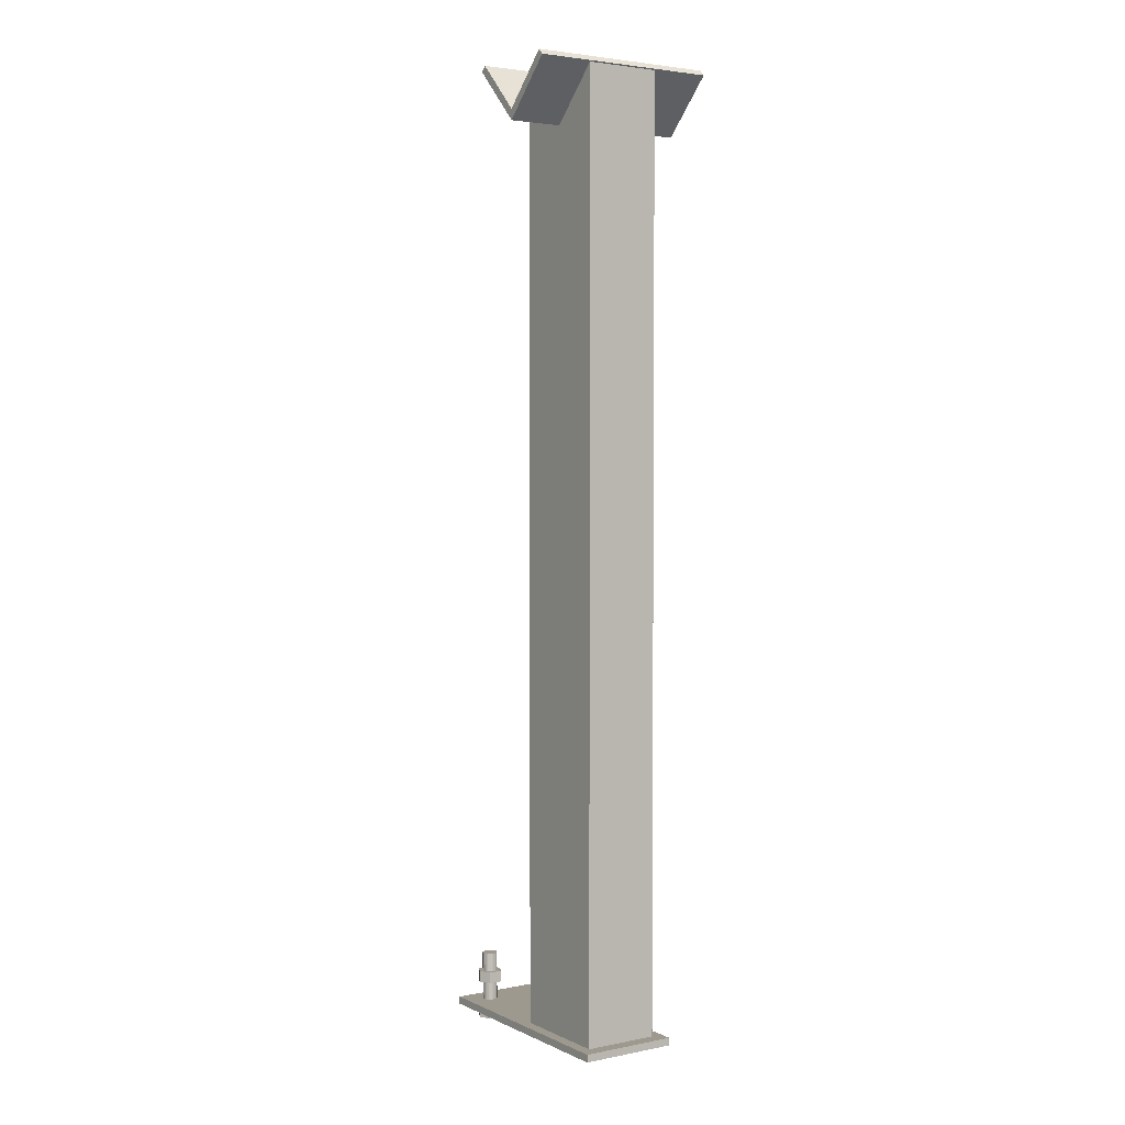
<metadata>
{"format":"obj","ext":"obj","renderer":"f3d","projection":"perspective","resolution":1024,"background":"white","views":[{"elev":3.3,"azim":-123.7,"up":"+Z"}]}
</metadata>
<code>
v -1852 -2.969e+04 5057
v -1866 -2.97e+04 5057
v -1866 -2.972e+04 5057
v -1852 -2.972e+04 5057
v -1837 -2.972e+04 5057
v -1837 -2.97e+04 5057
v -1837 -2.972e+04 5072
v -1852 -2.972e+04 5072
v -1866 -2.972e+04 5072
v -1866 -2.97e+04 5072
v -1852 -2.969e+04 5072
v -1837 -2.97e+04 5072
v -1837 -2.972e+04 5072
v -1837 -2.97e+04 5072
v -1837 -2.97e+04 5057
v -1837 -2.972e+04 5057
v -1852 -2.972e+04 5072
v -1837 -2.972e+04 5072
v -1837 -2.972e+04 5057
v -1852 -2.972e+04 5057
v -1866 -2.972e+04 5072
v -1852 -2.972e+04 5072
v -1852 -2.972e+04 5057
v -1866 -2.972e+04 5057
v -1866 -2.97e+04 5072
v -1866 -2.972e+04 5072
v -1866 -2.972e+04 5057
v -1866 -2.97e+04 5057
v -1852 -2.969e+04 5072
v -1866 -2.97e+04 5072
v -1866 -2.97e+04 5057
v -1852 -2.969e+04 5057
v -1837 -2.97e+04 5072
v -1852 -2.969e+04 5072
v -1852 -2.969e+04 5057
v -1837 -2.97e+04 5057
v -1866 -2.97e+04 5007
v -1866 -2.972e+04 5007
v -1852 -2.972e+04 5007
v -1837 -2.972e+04 5007
v -1837 -2.97e+04 5007
v -1852 -2.969e+04 5007
v -1837 -2.972e+04 5022
v -1852 -2.972e+04 5022
v -1847 -2.972e+04 5022
v -1849 -2.972e+04 5022
v -1847 -2.972e+04 5022
v -1852 -2.972e+04 5022
v -1845 -2.971e+04 5022
v -1837 -2.972e+04 5022
v -1847 -2.972e+04 5022
v -1849 -2.972e+04 5022
v -1852 -2.972e+04 5022
v -1852 -2.972e+04 5022
v -1854 -2.972e+04 5022
v -1852 -2.972e+04 5022
v -1852 -2.972e+04 5022
v -1852 -2.972e+04 5022
v -1857 -2.972e+04 5022
v -1854 -2.972e+04 5022
v -1866 -2.972e+04 5022
v -1857 -2.972e+04 5022
v -1852 -2.972e+04 5022
v -1857 -2.972e+04 5022
v -1866 -2.972e+04 5022
v -1859 -2.971e+04 5022
v -1866 -2.972e+04 5022
v -1860 -2.971e+04 5022
v -1859 -2.971e+04 5022
v -1860 -2.971e+04 5022
v -1866 -2.972e+04 5022
v -1861 -2.971e+04 5022
v -1862 -2.971e+04 5022
v -1861 -2.971e+04 5022
v -1866 -2.972e+04 5022
v -1866 -2.972e+04 5022
v -1866 -2.97e+04 5022
v -1862 -2.971e+04 5022
v -1866 -2.97e+04 5022
v -1861 -2.971e+04 5022
v -1862 -2.971e+04 5022
v -1861 -2.971e+04 5022
v -1866 -2.97e+04 5022
v -1860 -2.97e+04 5022
v -1866 -2.97e+04 5022
v -1859 -2.97e+04 5022
v -1860 -2.97e+04 5022
v -1859 -2.97e+04 5022
v -1866 -2.97e+04 5022
v -1857 -2.97e+04 5022
v -1852 -2.969e+04 5022
v -1857 -2.97e+04 5022
v -1866 -2.97e+04 5022
v -1857 -2.97e+04 5022
v -1852 -2.969e+04 5022
v -1854 -2.97e+04 5022
v -1852 -2.97e+04 5022
v -1854 -2.97e+04 5022
v -1852 -2.969e+04 5022
v -1849 -2.97e+04 5022
v -1852 -2.97e+04 5022
v -1852 -2.969e+04 5022
v -1852 -2.969e+04 5022
v -1847 -2.97e+04 5022
v -1849 -2.97e+04 5022
v -1837 -2.97e+04 5022
v -1847 -2.97e+04 5022
v -1852 -2.969e+04 5022
v -1845 -2.97e+04 5022
v -1847 -2.97e+04 5022
v -1837 -2.97e+04 5022
v -1837 -2.97e+04 5022
v -1843 -2.97e+04 5022
v -1845 -2.97e+04 5022
v -1837 -2.97e+04 5022
v -1842 -2.971e+04 5022
v -1843 -2.97e+04 5022
v -1837 -2.97e+04 5022
v -1842 -2.971e+04 5022
v -1842 -2.971e+04 5022
v -1837 -2.972e+04 5022
v -1842 -2.971e+04 5022
v -1842 -2.971e+04 5022
v -1842 -2.971e+04 5022
v -1837 -2.97e+04 5022
v -1837 -2.972e+04 5022
v -1837 -2.972e+04 5022
v -1843 -2.971e+04 5022
v -1842 -2.971e+04 5022
v -1837 -2.972e+04 5022
v -1845 -2.971e+04 5022
v -1843 -2.971e+04 5022
v -1861 -2.971e+04 5097
v -1860 -2.97e+04 5097
v -1859 -2.97e+04 5097
v -1857 -2.97e+04 5097
v -1854 -2.97e+04 5097
v -1852 -2.97e+04 5097
v -1849 -2.97e+04 5097
v -1847 -2.97e+04 5097
v -1845 -2.97e+04 5097
v -1843 -2.97e+04 5097
v -1842 -2.971e+04 5097
v -1842 -2.971e+04 5097
v -1842 -2.971e+04 5097
v -1843 -2.971e+04 5097
v -1845 -2.971e+04 5097
v -1847 -2.972e+04 5097
v -1849 -2.972e+04 5097
v -1852 -2.972e+04 5097
v -1854 -2.972e+04 5097
v -1857 -2.972e+04 5097
v -1859 -2.971e+04 5097
v -1860 -2.971e+04 5097
v -1861 -2.971e+04 5097
v -1862 -2.971e+04 5097
v -1852 -2.97e+04 5097
v -1852 -2.97e+04 5022
v -1849 -2.97e+04 5022
v -1849 -2.97e+04 5097
v -1849 -2.97e+04 5097
v -1849 -2.97e+04 5022
v -1847 -2.97e+04 5022
v -1847 -2.97e+04 5097
v -1843 -2.97e+04 5097
v -1845 -2.97e+04 5097
v -1845 -2.97e+04 5022
v -1843 -2.97e+04 5022
v -1847 -2.97e+04 5022
v -1845 -2.97e+04 5022
v -1845 -2.97e+04 5097
v -1847 -2.97e+04 5097
v -1842 -2.971e+04 5097
v -1843 -2.97e+04 5097
v -1843 -2.97e+04 5022
v -1842 -2.971e+04 5022
v -1842 -2.971e+04 5097
v -1842 -2.971e+04 5097
v -1842 -2.971e+04 5022
v -1842 -2.971e+04 5022
v -1842 -2.971e+04 5097
v -1842 -2.971e+04 5022
v -1842 -2.971e+04 5022
v -1842 -2.971e+04 5097
v -1842 -2.971e+04 5097
v -1842 -2.971e+04 5022
v -1843 -2.971e+04 5022
v -1843 -2.971e+04 5097
v -1847 -2.972e+04 5097
v -1845 -2.971e+04 5097
v -1845 -2.971e+04 5022
v -1847 -2.972e+04 5022
v -1843 -2.971e+04 5022
v -1845 -2.971e+04 5022
v -1845 -2.971e+04 5097
v -1843 -2.971e+04 5097
v -1849 -2.972e+04 5097
v -1847 -2.972e+04 5097
v -1847 -2.972e+04 5022
v -1849 -2.972e+04 5022
v -1852 -2.972e+04 5097
v -1849 -2.972e+04 5097
v -1849 -2.972e+04 5022
v -1852 -2.972e+04 5022
v -1852 -2.972e+04 5097
v -1852 -2.972e+04 5022
v -1854 -2.972e+04 5022
v -1854 -2.972e+04 5097
v -1854 -2.972e+04 5097
v -1854 -2.972e+04 5022
v -1857 -2.972e+04 5022
v -1857 -2.972e+04 5097
v -1860 -2.971e+04 5097
v -1859 -2.971e+04 5097
v -1859 -2.971e+04 5022
v -1860 -2.971e+04 5022
v -1857 -2.972e+04 5022
v -1859 -2.971e+04 5022
v -1859 -2.971e+04 5097
v -1857 -2.972e+04 5097
v -1861 -2.971e+04 5097
v -1860 -2.971e+04 5097
v -1860 -2.971e+04 5022
v -1861 -2.971e+04 5022
v -1861 -2.971e+04 5022
v -1862 -2.971e+04 5022
v -1862 -2.971e+04 5097
v -1861 -2.971e+04 5097
v -1862 -2.971e+04 5097
v -1862 -2.971e+04 5022
v -1861 -2.971e+04 5022
v -1861 -2.971e+04 5097
v -1861 -2.971e+04 5097
v -1861 -2.971e+04 5022
v -1860 -2.97e+04 5022
v -1860 -2.97e+04 5097
v -1857 -2.97e+04 5097
v -1859 -2.97e+04 5097
v -1859 -2.97e+04 5022
v -1857 -2.97e+04 5022
v -1860 -2.97e+04 5022
v -1859 -2.97e+04 5022
v -1859 -2.97e+04 5097
v -1860 -2.97e+04 5097
v -1854 -2.97e+04 5022
v -1854 -2.97e+04 5097
v -1857 -2.97e+04 5097
v -1857 -2.97e+04 5022
v -1854 -2.97e+04 5097
v -1854 -2.97e+04 5022
v -1852 -2.97e+04 5022
v -1852 -2.97e+04 5097
v -1837 -2.972e+04 5022
v -1837 -2.97e+04 5022
v -1837 -2.97e+04 5007
v -1837 -2.972e+04 5007
v -1852 -2.972e+04 5022
v -1837 -2.972e+04 5022
v -1837 -2.972e+04 5007
v -1852 -2.972e+04 5007
v -1866 -2.972e+04 5022
v -1852 -2.972e+04 5022
v -1852 -2.972e+04 5007
v -1866 -2.972e+04 5007
v -1866 -2.97e+04 5022
v -1866 -2.972e+04 5022
v -1866 -2.972e+04 5007
v -1866 -2.97e+04 5007
v -1852 -2.969e+04 5022
v -1866 -2.97e+04 5022
v -1866 -2.97e+04 5007
v -1852 -2.969e+04 5007
v -1837 -2.97e+04 5022
v -1852 -2.969e+04 5022
v -1852 -2.969e+04 5007
v -1837 -2.97e+04 5007
v -1807 -2.962e+04 5057
v -1821 -2.963e+04 5057
v -1821 -2.965e+04 5057
v -1807 -2.966e+04 5057
v -1792 -2.965e+04 5057
v -1792 -2.963e+04 5057
v -1792 -2.965e+04 5072
v -1807 -2.966e+04 5072
v -1821 -2.965e+04 5072
v -1821 -2.963e+04 5072
v -1807 -2.962e+04 5072
v -1792 -2.963e+04 5072
v -1792 -2.965e+04 5072
v -1792 -2.963e+04 5072
v -1792 -2.963e+04 5057
v -1792 -2.965e+04 5057
v -1807 -2.966e+04 5072
v -1792 -2.965e+04 5072
v -1792 -2.965e+04 5057
v -1807 -2.966e+04 5057
v -1821 -2.965e+04 5072
v -1807 -2.966e+04 5072
v -1807 -2.966e+04 5057
v -1821 -2.965e+04 5057
v -1821 -2.963e+04 5072
v -1821 -2.965e+04 5072
v -1821 -2.965e+04 5057
v -1821 -2.963e+04 5057
v -1807 -2.962e+04 5072
v -1821 -2.963e+04 5072
v -1821 -2.963e+04 5057
v -1807 -2.962e+04 5057
v -1792 -2.963e+04 5072
v -1807 -2.962e+04 5072
v -1807 -2.962e+04 5057
v -1792 -2.963e+04 5057
v -1821 -2.963e+04 5007
v -1821 -2.965e+04 5007
v -1807 -2.966e+04 5007
v -1792 -2.965e+04 5007
v -1792 -2.963e+04 5007
v -1807 -2.962e+04 5007
v -1792 -2.965e+04 5022
v -1807 -2.966e+04 5022
v -1802 -2.965e+04 5022
v -1804 -2.965e+04 5022
v -1802 -2.965e+04 5022
v -1807 -2.966e+04 5022
v -1800 -2.965e+04 5022
v -1792 -2.965e+04 5022
v -1802 -2.965e+04 5022
v -1804 -2.965e+04 5022
v -1807 -2.966e+04 5022
v -1807 -2.965e+04 5022
v -1809 -2.965e+04 5022
v -1807 -2.965e+04 5022
v -1807 -2.966e+04 5022
v -1807 -2.966e+04 5022
v -1812 -2.965e+04 5022
v -1809 -2.965e+04 5022
v -1821 -2.965e+04 5022
v -1812 -2.965e+04 5022
v -1807 -2.966e+04 5022
v -1812 -2.965e+04 5022
v -1821 -2.965e+04 5022
v -1814 -2.965e+04 5022
v -1821 -2.965e+04 5022
v -1815 -2.965e+04 5022
v -1814 -2.965e+04 5022
v -1815 -2.965e+04 5022
v -1821 -2.965e+04 5022
v -1816 -2.964e+04 5022
v -1817 -2.964e+04 5022
v -1816 -2.964e+04 5022
v -1821 -2.965e+04 5022
v -1821 -2.965e+04 5022
v -1821 -2.963e+04 5022
v -1817 -2.964e+04 5022
v -1821 -2.963e+04 5022
v -1816 -2.964e+04 5022
v -1817 -2.964e+04 5022
v -1816 -2.964e+04 5022
v -1821 -2.963e+04 5022
v -1815 -2.964e+04 5022
v -1821 -2.963e+04 5022
v -1814 -2.963e+04 5022
v -1815 -2.964e+04 5022
v -1814 -2.963e+04 5022
v -1821 -2.963e+04 5022
v -1812 -2.963e+04 5022
v -1807 -2.962e+04 5022
v -1812 -2.963e+04 5022
v -1821 -2.963e+04 5022
v -1812 -2.963e+04 5022
v -1807 -2.962e+04 5022
v -1809 -2.963e+04 5022
v -1807 -2.963e+04 5022
v -1809 -2.963e+04 5022
v -1807 -2.962e+04 5022
v -1804 -2.963e+04 5022
v -1807 -2.963e+04 5022
v -1807 -2.962e+04 5022
v -1807 -2.962e+04 5022
v -1802 -2.963e+04 5022
v -1804 -2.963e+04 5022
v -1792 -2.963e+04 5022
v -1802 -2.963e+04 5022
v -1807 -2.962e+04 5022
v -1800 -2.963e+04 5022
v -1802 -2.963e+04 5022
v -1792 -2.963e+04 5022
v -1792 -2.963e+04 5022
v -1798 -2.964e+04 5022
v -1800 -2.963e+04 5022
v -1792 -2.963e+04 5022
v -1797 -2.964e+04 5022
v -1798 -2.964e+04 5022
v -1792 -2.963e+04 5022
v -1797 -2.964e+04 5022
v -1797 -2.964e+04 5022
v -1792 -2.965e+04 5022
v -1797 -2.964e+04 5022
v -1797 -2.964e+04 5022
v -1797 -2.964e+04 5022
v -1792 -2.963e+04 5022
v -1792 -2.965e+04 5022
v -1792 -2.965e+04 5022
v -1798 -2.965e+04 5022
v -1797 -2.964e+04 5022
v -1792 -2.965e+04 5022
v -1800 -2.965e+04 5022
v -1798 -2.965e+04 5022
v -1816 -2.964e+04 5097
v -1815 -2.964e+04 5097
v -1814 -2.963e+04 5097
v -1812 -2.963e+04 5097
v -1809 -2.963e+04 5097
v -1807 -2.963e+04 5097
v -1804 -2.963e+04 5097
v -1802 -2.963e+04 5097
v -1800 -2.963e+04 5097
v -1798 -2.964e+04 5097
v -1797 -2.964e+04 5097
v -1797 -2.964e+04 5097
v -1797 -2.964e+04 5097
v -1798 -2.965e+04 5097
v -1800 -2.965e+04 5097
v -1802 -2.965e+04 5097
v -1804 -2.965e+04 5097
v -1807 -2.965e+04 5097
v -1809 -2.965e+04 5097
v -1812 -2.965e+04 5097
v -1814 -2.965e+04 5097
v -1815 -2.965e+04 5097
v -1816 -2.964e+04 5097
v -1817 -2.964e+04 5097
v -1807 -2.963e+04 5097
v -1807 -2.963e+04 5022
v -1804 -2.963e+04 5022
v -1804 -2.963e+04 5097
v -1804 -2.963e+04 5097
v -1804 -2.963e+04 5022
v -1802 -2.963e+04 5022
v -1802 -2.963e+04 5097
v -1798 -2.964e+04 5097
v -1800 -2.963e+04 5097
v -1800 -2.963e+04 5022
v -1798 -2.964e+04 5022
v -1802 -2.963e+04 5022
v -1800 -2.963e+04 5022
v -1800 -2.963e+04 5097
v -1802 -2.963e+04 5097
v -1797 -2.964e+04 5097
v -1798 -2.964e+04 5097
v -1798 -2.964e+04 5022
v -1797 -2.964e+04 5022
v -1797 -2.964e+04 5097
v -1797 -2.964e+04 5097
v -1797 -2.964e+04 5022
v -1797 -2.964e+04 5022
v -1797 -2.964e+04 5097
v -1797 -2.964e+04 5022
v -1797 -2.964e+04 5022
v -1797 -2.964e+04 5097
v -1797 -2.964e+04 5097
v -1797 -2.964e+04 5022
v -1798 -2.965e+04 5022
v -1798 -2.965e+04 5097
v -1802 -2.965e+04 5097
v -1800 -2.965e+04 5097
v -1800 -2.965e+04 5022
v -1802 -2.965e+04 5022
v -1798 -2.965e+04 5022
v -1800 -2.965e+04 5022
v -1800 -2.965e+04 5097
v -1798 -2.965e+04 5097
v -1804 -2.965e+04 5097
v -1802 -2.965e+04 5097
v -1802 -2.965e+04 5022
v -1804 -2.965e+04 5022
v -1807 -2.965e+04 5097
v -1804 -2.965e+04 5097
v -1804 -2.965e+04 5022
v -1807 -2.965e+04 5022
v -1807 -2.965e+04 5097
v -1807 -2.965e+04 5022
v -1809 -2.965e+04 5022
v -1809 -2.965e+04 5097
v -1809 -2.965e+04 5097
v -1809 -2.965e+04 5022
v -1812 -2.965e+04 5022
v -1812 -2.965e+04 5097
v -1815 -2.965e+04 5097
v -1814 -2.965e+04 5097
v -1814 -2.965e+04 5022
v -1815 -2.965e+04 5022
v -1812 -2.965e+04 5022
v -1814 -2.965e+04 5022
v -1814 -2.965e+04 5097
v -1812 -2.965e+04 5097
v -1816 -2.964e+04 5097
v -1815 -2.965e+04 5097
v -1815 -2.965e+04 5022
v -1816 -2.964e+04 5022
v -1816 -2.964e+04 5022
v -1817 -2.964e+04 5022
v -1817 -2.964e+04 5097
v -1816 -2.964e+04 5097
v -1817 -2.964e+04 5097
v -1817 -2.964e+04 5022
v -1816 -2.964e+04 5022
v -1816 -2.964e+04 5097
v -1816 -2.964e+04 5097
v -1816 -2.964e+04 5022
v -1815 -2.964e+04 5022
v -1815 -2.964e+04 5097
v -1812 -2.963e+04 5097
v -1814 -2.963e+04 5097
v -1814 -2.963e+04 5022
v -1812 -2.963e+04 5022
v -1815 -2.964e+04 5022
v -1814 -2.963e+04 5022
v -1814 -2.963e+04 5097
v -1815 -2.964e+04 5097
v -1809 -2.963e+04 5022
v -1809 -2.963e+04 5097
v -1812 -2.963e+04 5097
v -1812 -2.963e+04 5022
v -1809 -2.963e+04 5097
v -1809 -2.963e+04 5022
v -1807 -2.963e+04 5022
v -1807 -2.963e+04 5097
v -1792 -2.965e+04 5022
v -1792 -2.963e+04 5022
v -1792 -2.963e+04 5007
v -1792 -2.965e+04 5007
v -1807 -2.966e+04 5022
v -1792 -2.965e+04 5022
v -1792 -2.965e+04 5007
v -1807 -2.966e+04 5007
v -1821 -2.965e+04 5022
v -1807 -2.966e+04 5022
v -1807 -2.966e+04 5007
v -1821 -2.965e+04 5007
v -1821 -2.963e+04 5022
v -1821 -2.965e+04 5022
v -1821 -2.965e+04 5007
v -1821 -2.963e+04 5007
v -1807 -2.962e+04 5022
v -1821 -2.963e+04 5022
v -1821 -2.963e+04 5007
v -1807 -2.962e+04 5007
v -1792 -2.963e+04 5022
v -1807 -2.962e+04 5022
v -1807 -2.962e+04 5007
v -1792 -2.963e+04 5007
v -1924 -2.971e+04 5553
v -1939 -2.971e+04 5553
v -1939 -2.971e+04 5898
v -1924 -2.971e+04 5898
v -1939 -2.963e+04 5898
v -1939 -2.963e+04 5553
v -1924 -2.963e+04 5553
v -1924 -2.963e+04 5898
v -1924 -2.963e+04 5898
v -1924 -2.963e+04 5553
v -1924 -2.971e+04 5553
v -1924 -2.971e+04 5898
v -1924 -2.963e+04 5553
v -1939 -2.963e+04 5553
v -1939 -2.971e+04 5553
v -1924 -2.971e+04 5553
v -1939 -2.963e+04 5553
v -1939 -2.963e+04 5898
v -1939 -2.971e+04 5898
v -1939 -2.971e+04 5553
v -1939 -2.963e+04 5898
v -1924 -2.963e+04 5898
v -1924 -2.971e+04 5898
v -1939 -2.971e+04 5898
v -1779 -2.961e+04 5022
v -2097 -2.961e+04 5022
v -2097 -2.974e+04 5022
v -1779 -2.974e+04 5022
v -2097 -2.974e+04 5032
v -2097 -2.961e+04 5032
v -1779 -2.961e+04 5032
v -1779 -2.974e+04 5032
v -1779 -2.974e+04 5032
v -1779 -2.961e+04 5032
v -1779 -2.961e+04 5022
v -1779 -2.974e+04 5022
v -1779 -2.961e+04 5032
v -2097 -2.961e+04 5032
v -2097 -2.961e+04 5022
v -1779 -2.961e+04 5022
v -2097 -2.961e+04 5032
v -2097 -2.974e+04 5032
v -2097 -2.974e+04 5022
v -2097 -2.961e+04 5022
v -2097 -2.974e+04 5032
v -1779 -2.974e+04 5032
v -1779 -2.974e+04 5022
v -2097 -2.974e+04 5022
v -2079 -2.972e+04 5032
v -2079 -2.972e+04 6284
v -2010 -2.972e+04 6215
v -1939 -2.972e+04 6285
v -1939 -2.972e+04 5032
v -1939 -2.962e+04 6285
v -2010 -2.962e+04 6215
v -2079 -2.962e+04 6284
v -2079 -2.962e+04 5032
v -1939 -2.962e+04 5032
v -1939 -2.962e+04 5032
v -2079 -2.962e+04 5032
v -2079 -2.972e+04 5032
v -1939 -2.972e+04 5032
v -2079 -2.962e+04 5032
v -2079 -2.962e+04 6284
v -2079 -2.972e+04 6284
v -2079 -2.972e+04 5032
v -2079 -2.962e+04 6284
v -2010 -2.962e+04 6215
v -2010 -2.972e+04 6215
v -2079 -2.972e+04 6284
v -2010 -2.962e+04 6215
v -1939 -2.962e+04 6285
v -1939 -2.972e+04 6285
v -2010 -2.972e+04 6215
v -1939 -2.962e+04 6285
v -1939 -2.962e+04 5032
v -1939 -2.972e+04 5032
v -1939 -2.972e+04 6285
v -1946 -2.98e+04 6292
v -1939 -2.98e+04 6285
v -2010 -2.98e+04 6215
v -2080 -2.98e+04 6285
v -2073 -2.98e+04 6292
v -2010 -2.98e+04 6229
v -2073 -2.955e+04 6292
v -2080 -2.955e+04 6285
v -2010 -2.955e+04 6215
v -1939 -2.955e+04 6285
v -1946 -2.955e+04 6292
v -2010 -2.955e+04 6229
v -2010 -2.955e+04 6229
v -1946 -2.955e+04 6292
v -1946 -2.98e+04 6292
v -2010 -2.98e+04 6229
v -1946 -2.955e+04 6292
v -1939 -2.955e+04 6285
v -1939 -2.98e+04 6285
v -1946 -2.98e+04 6292
v -1939 -2.955e+04 6285
v -2010 -2.955e+04 6215
v -2010 -2.98e+04 6215
v -1939 -2.98e+04 6285
v -2010 -2.955e+04 6215
v -2080 -2.955e+04 6285
v -2080 -2.98e+04 6285
v -2010 -2.98e+04 6215
v -2080 -2.955e+04 6285
v -2073 -2.955e+04 6292
v -2073 -2.98e+04 6292
v -2080 -2.98e+04 6285
v -2073 -2.955e+04 6292
v -2010 -2.955e+04 6229
v -2010 -2.98e+04 6229
v -2073 -2.98e+04 6292
f 665 663 666
f 665 664 663
f 661 659 662
f 661 660 659
f 657 655 658
f 657 656 655
f 653 651 654
f 653 652 651
f 649 647 650
f 649 648 647
f 645 643 646
f 645 644 643
f 640 642 641
f 637 642 638
f 640 639 642
f 642 639 638
f 634 636 635
f 631 636 632
f 634 633 636
f 636 633 632
f 629 627 630
f 629 628 627
f 625 623 626
f 625 624 623
f 621 619 622
f 621 620 619
f 617 615 618
f 617 616 615
f 613 611 614
f 613 612 611
f 606 610 607
f 607 610 608
f 610 609 608
f 602 601 603
f 603 601 604
f 601 605 604
f 599 597 600
f 599 598 597
f 595 593 596
f 595 594 593
f 591 589 592
f 591 590 589
f 587 585 588
f 587 586 585
f 583 581 584
f 583 582 581
f 579 577 580
f 579 578 577
f 575 573 576
f 575 574 573
f 571 569 572
f 571 570 569
f 567 565 568
f 567 566 565
f 563 561 564
f 563 562 561
f 559 557 560
f 559 558 557
f 555 553 556
f 555 554 553
f 551 549 552
f 551 550 549
f 547 545 548
f 547 546 545
f 543 541 544
f 543 542 541
f 539 537 540
f 539 538 537
f 535 533 536
f 535 534 533
f 531 529 532
f 531 530 529
f 527 525 528
f 527 526 525
f 523 521 524
f 523 522 521
f 519 517 520
f 519 518 517
f 515 513 516
f 515 514 513
f 511 509 512
f 511 510 509
f 507 505 508
f 507 506 505
f 503 501 504
f 503 502 501
f 499 497 500
f 499 498 497
f 495 493 496
f 495 494 493
f 491 489 492
f 491 490 489
f 487 485 488
f 487 486 485
f 483 481 484
f 483 482 481
f 479 477 480
f 479 478 477
f 475 473 476
f 475 474 473
f 471 469 472
f 471 470 469
f 467 465 468
f 467 466 465
f 463 461 464
f 463 462 461
f 459 457 460
f 459 458 457
f 455 453 456
f 455 454 453
f 451 449 452
f 451 450 449
f 447 445 448
f 447 446 445
f 443 441 444
f 443 442 441
f 439 437 440
f 439 438 437
f 435 433 436
f 435 434 433
f 419 421 420
f 419 418 421
f 418 422 421
f 418 417 422
f 417 423 422
f 417 416 423
f 416 424 423
f 416 415 424
f 415 425 424
f 415 414 425
f 414 426 425
f 414 413 426
f 413 427 426
f 413 412 427
f 412 428 427
f 412 411 428
f 411 429 428
f 411 410 429
f 410 430 429
f 410 409 430
f 409 431 430
f 409 432 431
f 408 407 406
f 405 404 403
f 402 401 400
f 399 398 397
f 396 395 394
f 393 392 391
f 390 389 388
f 387 386 385
f 384 383 382
f 381 380 379
f 378 377 376
f 375 374 373
f 372 371 370
f 369 368 367
f 366 365 364
f 363 362 361
f 360 359 358
f 357 356 355
f 354 353 352
f 351 350 349
f 348 347 346
f 345 344 343
f 342 341 340
f 339 338 337
f 336 335 334
f 333 332 331
f 330 329 328
f 327 326 325
f 324 323 322
f 321 320 319
f 316 315 317
f 315 318 317
f 315 314 318
f 314 313 318
f 311 309 312
f 311 310 309
f 307 305 308
f 307 306 305
f 303 301 304
f 303 302 301
f 299 297 300
f 299 298 297
f 295 293 296
f 295 294 293
f 291 289 292
f 291 290 289
f 288 287 283
f 287 284 283
f 287 286 284
f 286 285 284
f 281 280 282
f 280 277 282
f 280 279 277
f 279 278 277
f 275 273 276
f 275 274 273
f 271 269 272
f 271 270 269
f 267 265 268
f 267 266 265
f 263 261 264
f 263 262 261
f 259 257 260
f 259 258 257
f 255 253 256
f 255 254 253
f 251 249 252
f 251 250 249
f 247 245 248
f 247 246 245
f 243 241 244
f 243 242 241
f 239 237 240
f 239 238 237
f 235 233 236
f 235 234 233
f 231 229 232
f 231 230 229
f 227 225 228
f 227 226 225
f 223 221 224
f 223 222 221
f 219 217 220
f 219 218 217
f 215 213 216
f 215 214 213
f 211 209 212
f 211 210 209
f 207 205 208
f 207 206 205
f 203 201 204
f 203 202 201
f 199 197 200
f 199 198 197
f 195 193 196
f 195 194 193
f 191 189 192
f 191 190 189
f 187 185 188
f 187 186 185
f 183 181 184
f 183 182 181
f 179 177 180
f 179 178 177
f 175 173 176
f 175 174 173
f 171 169 172
f 171 170 169
f 167 165 168
f 167 166 165
f 163 161 164
f 163 162 161
f 159 157 160
f 159 158 157
f 143 145 144
f 143 142 145
f 142 146 145
f 142 141 146
f 141 147 146
f 141 140 147
f 140 148 147
f 140 139 148
f 139 149 148
f 139 138 149
f 138 150 149
f 138 137 150
f 137 151 150
f 137 136 151
f 136 152 151
f 136 135 152
f 135 153 152
f 135 134 153
f 134 154 153
f 134 133 154
f 133 155 154
f 133 156 155
f 132 131 130
f 129 128 127
f 126 125 124
f 123 122 121
f 120 119 118
f 117 116 115
f 114 113 112
f 111 110 109
f 108 107 106
f 105 104 103
f 102 101 100
f 99 98 97
f 96 95 94
f 93 92 91
f 90 89 88
f 87 86 85
f 84 83 82
f 81 80 79
f 78 77 76
f 75 74 73
f 72 71 70
f 69 68 67
f 66 65 64
f 63 62 61
f 60 59 58
f 57 56 55
f 54 53 52
f 51 50 49
f 48 47 46
f 45 44 43
f 40 39 41
f 39 42 41
f 39 38 42
f 38 37 42
f 35 33 36
f 35 34 33
f 31 29 32
f 31 30 29
f 27 25 28
f 27 26 25
f 23 21 24
f 23 22 21
f 19 17 20
f 19 18 17
f 15 13 16
f 15 14 13
f 12 11 7
f 11 8 7
f 11 10 8
f 10 9 8
f 5 4 6
f 4 1 6
f 4 3 1
f 3 2 1

</code>
